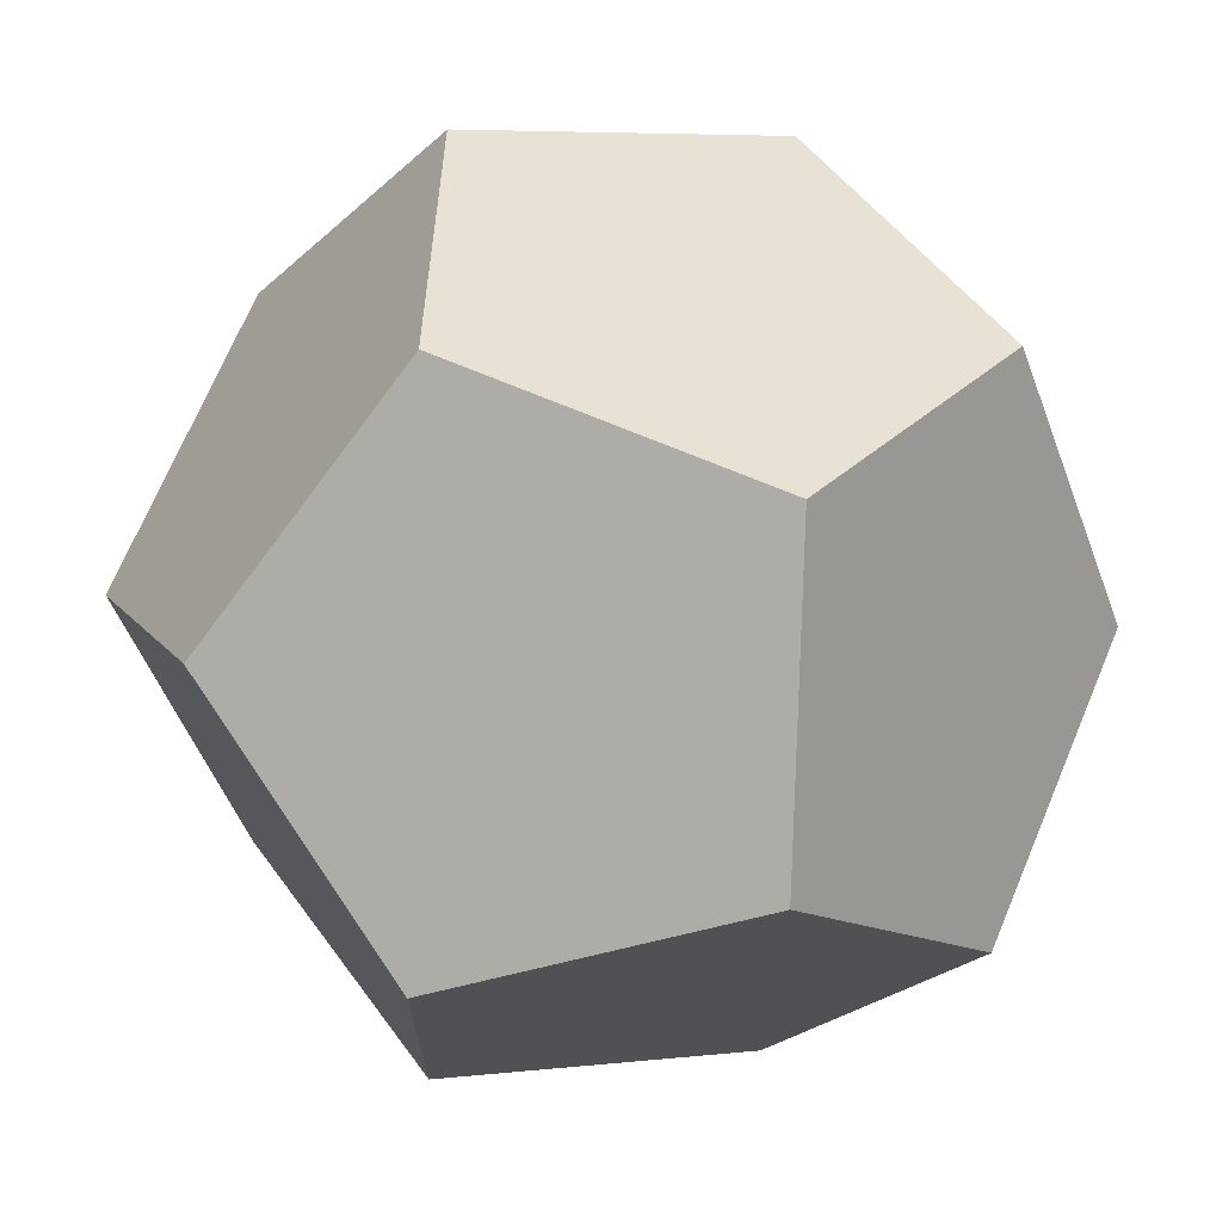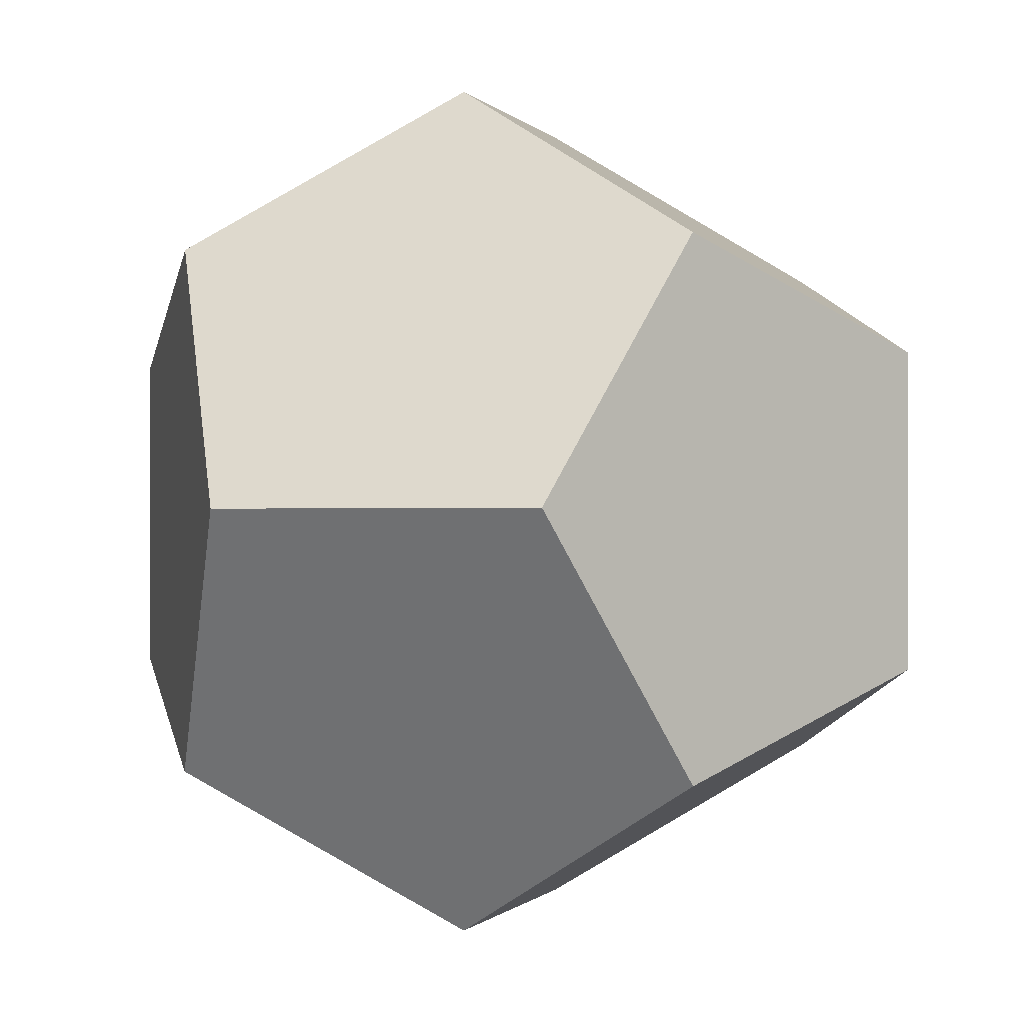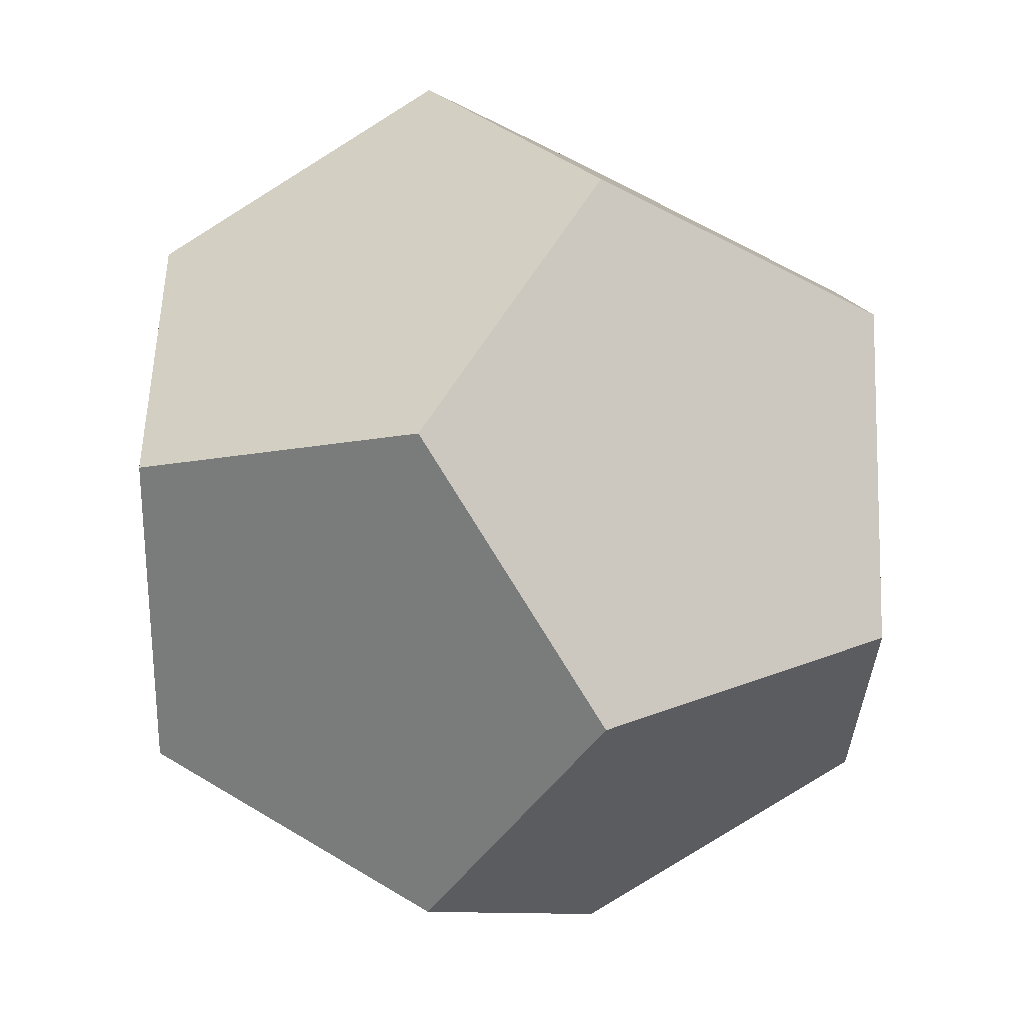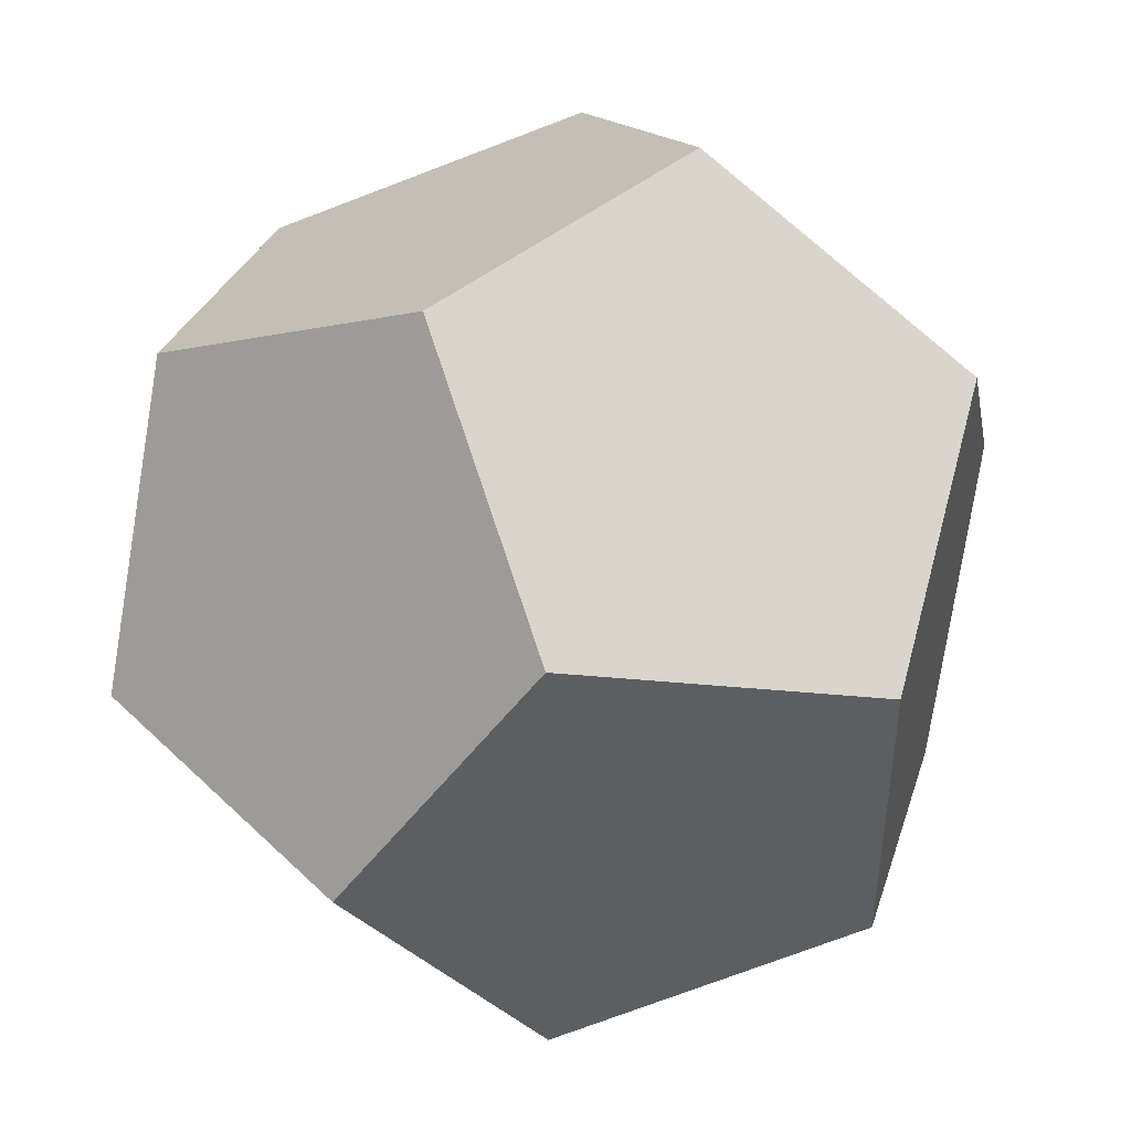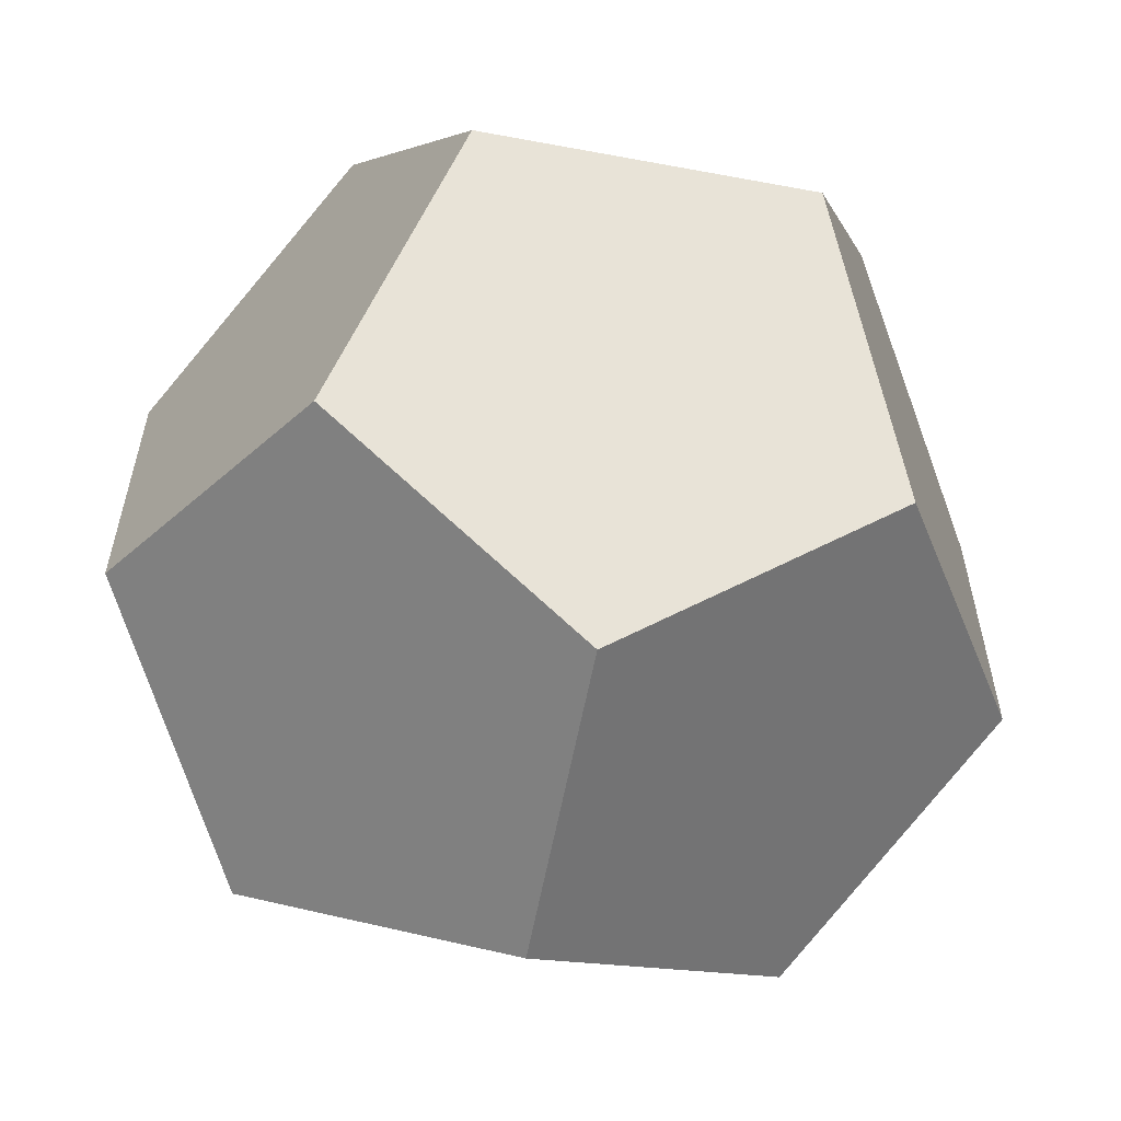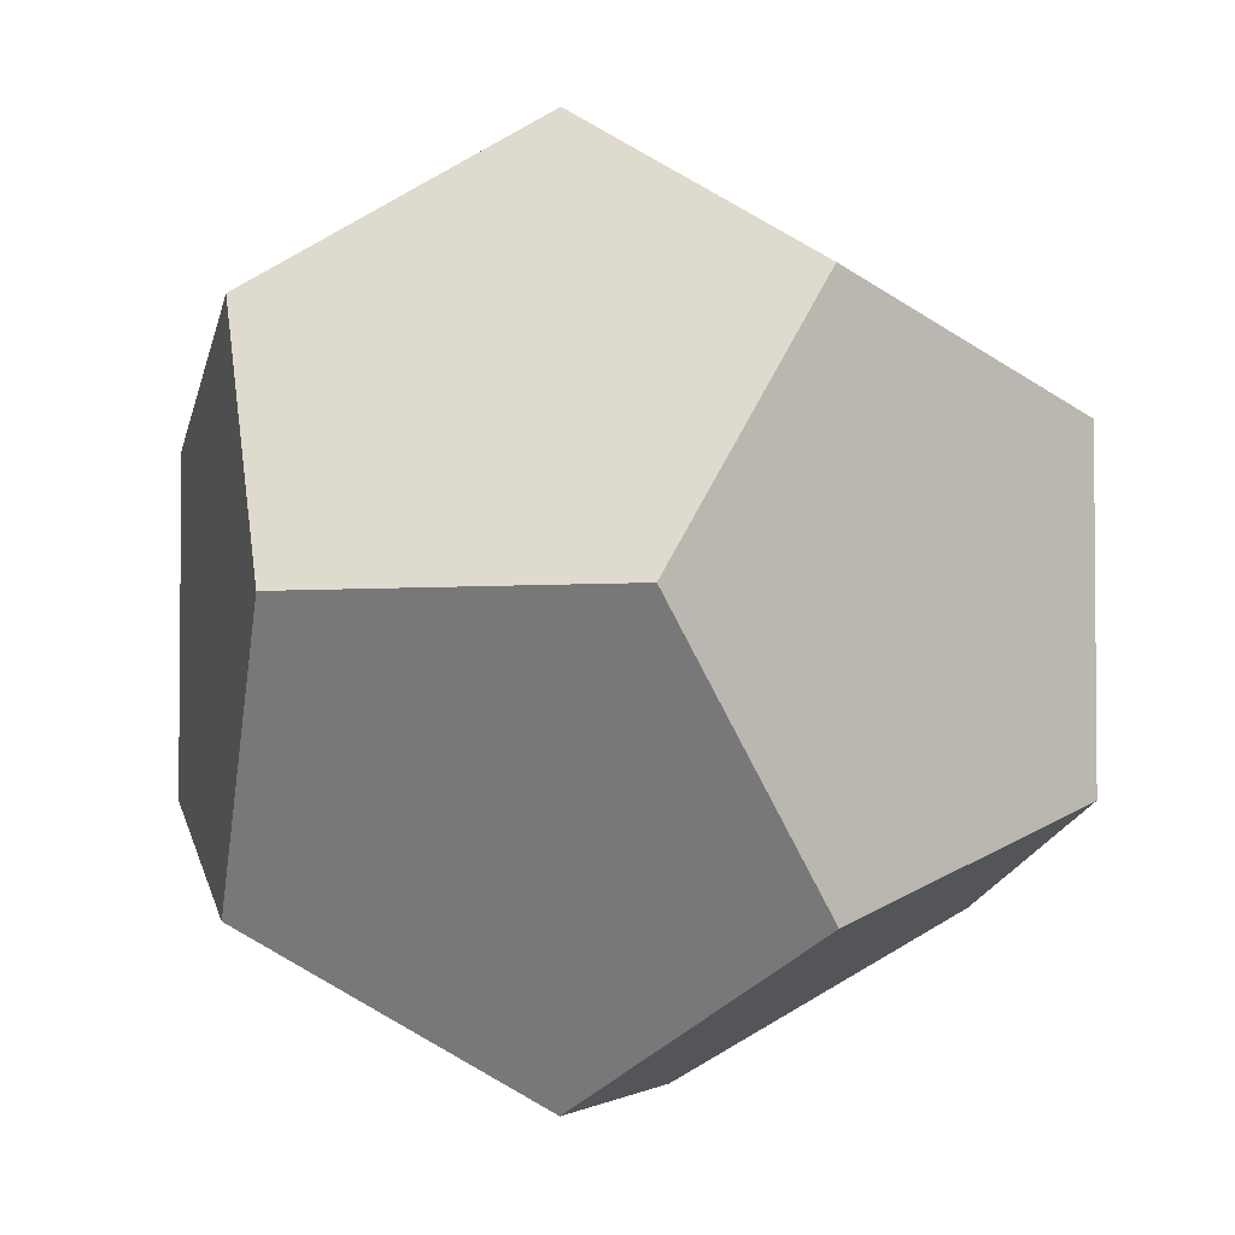
<metadata>
{"format":"obj","ext":"obj","renderer":"f3d","projection":"perspective","resolution":1024,"background":"white","views":[{"elev":70.1,"azim":112.8,"up":"+Z"},{"elev":-0.5,"azim":107.5,"up":"+Y"},{"elev":62.8,"azim":-148.5,"up":"+Z"},{"elev":46.4,"azim":47.5,"up":"+Z"},{"elev":-60.1,"azim":169.2,"up":"+Z"},{"elev":-3.3,"azim":17.2,"up":"+Z"}]}
</metadata>
<code>
v 42.36 0 16.18
v 26.18 26.18 26.18
v 0 16.18 42.36
v 0 -16.18 42.36
v 26.18 -26.18 26.18
v 18.94 0 30.65
v -26.18 26.18 26.18
v -42.36 0 16.18
v -26.18 -26.18 26.18
v -18.94 0 30.65
v 16.18 42.36 0
v -16.18 42.36 0
v 0 30.65 18.94
v -16.18 -42.36 0
v 16.18 -42.36 0
v -0 -30.65 18.94
v 42.36 0 -16.18
v 26.18 26.18 -26.18
v 30.65 18.94 0
v -26.18 26.18 -26.18
v -42.36 0 -16.18
v -30.65 18.94 0
v -26.18 -26.18 -26.18
v -30.65 -18.94 0
v 26.18 -26.18 -26.18
v 30.65 -18.94 0
v 0 16.18 -42.36
v 0 30.65 -18.94
v 0 -16.18 -42.36
v 0 -30.65 -18.94
v 18.94 0 -30.65
v -18.94 0 -30.65
f 6 1 2
f 6 2 3
f 6 3 4
f 6 4 5
f 6 5 1
f 10 7 8
f 10 8 9
f 10 9 4
f 10 4 3
f 10 3 7
f 13 7 3
f 13 3 2
f 13 2 11
f 13 11 12
f 13 12 7
f 16 9 14
f 16 14 15
f 16 15 5
f 16 5 4
f 16 4 9
f 19 2 1
f 19 1 17
f 19 17 18
f 19 18 11
f 19 11 2
f 22 7 12
f 22 12 20
f 22 20 21
f 22 21 8
f 22 8 7
f 24 9 8
f 24 8 21
f 24 21 23
f 24 23 14
f 24 14 9
f 26 1 5
f 26 5 15
f 26 15 25
f 26 25 17
f 26 17 1
f 28 12 11
f 28 11 18
f 28 18 27
f 28 27 20
f 28 20 12
f 30 23 29
f 30 29 25
f 30 25 15
f 30 15 14
f 30 14 23
f 31 18 17
f 31 17 25
f 31 25 29
f 31 29 27
f 31 27 18
f 32 23 21
f 32 21 20
f 32 20 27
f 32 27 29
f 32 29 23

</code>
